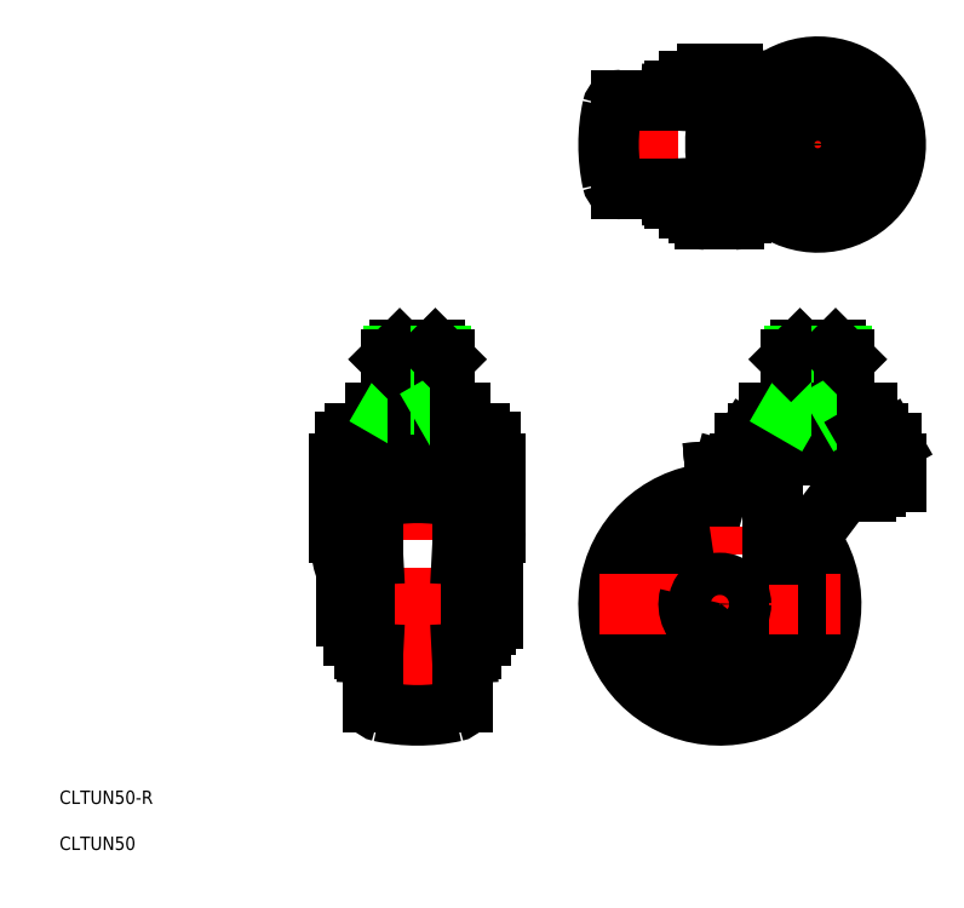
<metadata>
{"format":"dxf","ext":"dxf","renderer":"ezdxf+matplotlib","layout":"modelspace","background":"white","min_lineweight":24,"dpi":150}
</metadata>
<code>
0
SECTION
2
ENTITIES
0
LINE
8
CENTER
10
-1.535e-12
20
84.41
30
0
11
-1.535e-12
21
121.1
31
0
0
LINE
8
CENTER
10
22
20
122.8
30
0
11
22
21
83.76
31
0
0
ARC
8
0
10
-76.56
20
16.04
30
0
40
26.14
50
336.5
51
0
0
ARC
8
0
10
-56.92
20
10.05
30
0
40
1
50
0
51
87
0
ARC
8
0
10
-78.92
20
10.05
30
0
40
1
50
93
51
180
0
ARC
8
0
10
-59.28
20
16.04
30
0
40
26.14
50
180
51
203.5
0
LINE
8
CENTER
10
-67.92
20
59
30
0
11
-67.92
21
-27
31
0
0
LINE
8
0
10
-57.92
20
22.15
30
0
11
-57.92
21
-22.15
31
0
0
LINE
8
0
10
-77.92
20
22.15
30
0
11
-77.92
21
-22.15
31
0
0
LINE
8
0
10
-53.57
20
26.85
30
0
11
-53.57
21
-7
31
0
0
LINE
8
0
10
-55.17
20
26.85
30
0
11
-55.17
21
-7
31
0
0
LINE
8
0
10
-80.67
20
26.85
30
0
11
-80.67
21
-7
31
0
0
LINE
8
0
10
-82.27
20
26.85
30
0
11
-82.27
21
-7
31
0
0
TEXT
8
0
10
-148.4
20
-55.24
30
0
40
3
1
CLTUN50
0
TEXT
8
0
10
-148.4
20
-44.9
30
0
40
3
1
CLTUN50-R
0
ARC
8
0
10
-67.92
20
15
30
0
40
40
50
257.8
51
282.2
0
ARC
8
0
10
-75.92
20
-22.15
30
0
40
2
50
180
51
257.8
0
ARC
8
0
10
-59.92
20
-22.15
30
0
40
2
50
282.2
51
0
0
LINE
8
CENTER
10
-49.07
20
0
30
0
11
-85.77
21
0
31
0
0
ARC
8
0
10
-82.27
20
-2.75
30
0
40
1.5
50
180
51
270
0
LINE
8
0
10
-79.92
20
-10.05
30
0
11
-79.92
21
10.05
31
0
0
LINE
8
0
10
-78.97
20
-11.05
30
0
11
-77.92
21
-11.1
31
0
0
ARC
8
0
10
-78.92
20
-10.05
30
0
40
1
50
180
51
267
0
LINE
8
0
10
-79.92
20
-3
30
0
11
-80.67
21
-3
31
0
0
LINE
8
0
10
-82.27
20
-7
30
0
11
-80.67
21
-7
31
0
0
ARC
8
0
10
-82.27
20
2.75
30
0
40
1.5
50
90
51
180
0
LINE
8
0
10
-79.92
20
3
30
0
11
-80.67
21
3
31
0
0
LINE
8
0
10
-83.77
20
-2.75
30
0
11
-83.77
21
2.75
31
0
0
ARC
8
0
10
-94.19
20
0.8791
30
0
40
11.92
50
16.06
51
23.52
0
LINE
8
0
10
-51.07
20
-3.25
30
0
11
-51.07
21
3.25
31
0
0
LINE
8
0
10
-55.92
20
-10.05
30
0
11
-55.92
21
10.05
31
0
0
LINE
8
0
10
-52.57
20
-4.75
30
0
11
-53.37
21
-4.75
31
0
0
ARC
8
0
10
-56.92
20
-10.05
30
0
40
1
50
273
51
0
0
LINE
8
0
10
-56.87
20
-11.05
30
0
11
-57.92
21
-11.1
31
0
0
LINE
8
0
10
-55.17
20
-7
30
0
11
-53.57
21
-7
31
0
0
LINE
8
0
10
-55.17
20
-3
30
0
11
-55.92
21
-3
31
0
0
ARC
8
0
10
-53.37
20
-4.55
30
0
40
0.2
50
180
51
272.2
0
ARC
8
0
10
-52.57
20
-3.25
30
0
40
1.5
50
270
51
0
0
ARC
8
0
10
-41.65
20
0.8791
30
0
40
11.92
50
156.5
51
161.1
0
LINE
8
0
10
-52.57
20
4.75
30
0
11
-53.37
21
4.75
31
0
0
LINE
8
0
10
-55.17
20
3
30
0
11
-55.92
21
3
31
0
0
ARC
8
0
10
-53.37
20
4.55
30
0
40
0.2
50
87.8
51
180
0
ARC
8
0
10
-52.57
20
3.25
30
0
40
1.5
50
0
51
90
0
ARC
8
0
10
-81.37
20
35.46
30
0
40
3
50
101.5
51
161.7
0
ARC
8
0
10
-54.47
20
35.46
30
0
40
3
50
18.25
51
78.48
0
ARC
8
0
10
-67.92
20
-15
30
0
40
40
50
77.85
51
102.2
0
LINE
8
0
10
-57.2
20
25.3
30
0
11
-78.64
21
25.3
31
0
0
LINE
8
0
10
-79.17
20
28.35
30
0
11
-56.67
21
28.35
31
0
0
LINE
8
0
10
-56.67
20
29.95
30
0
11
-79.17
21
29.95
31
0
0
LINE
8
0
10
-51.62
20
34.6
30
0
11
-84.22
21
34.6
31
0
0
LINE
8
0
10
-51.62
20
36.4
30
0
11
-84.22
21
36.4
31
0
0
LINE
8
0
10
-52.42
20
33.43
30
0
11
-83.42
21
33.43
31
0
0
LINE
8
0
10
-85.42
20
31.43
30
0
11
-85.42
21
16.04
31
0
0
LINE
8
0
10
-78.97
20
11.05
30
0
11
-77.92
21
11.1
31
0
0
ARC
8
0
10
-75.92
20
22.15
30
0
40
2
50
102.2
51
180
0
ARC
8
0
10
-83.42
20
31.43
30
0
40
2
50
90
51
180
0
ARC
8
0
10
-79.17
20
26.85
30
0
40
1.5
50
90
51
180
0
ARC
8
0
10
-78.64
20
28.3
30
0
40
3
50
227.4
51
270
0
ARC
8
0
10
-79.17
20
26.85
30
0
40
3.1
50
90
51
180
0
LINE
8
0
10
-82.64
20
33.43
30
0
11
-82.64
21
34.6
31
0
0
LINE
8
0
10
-84.22
20
36.4
30
0
11
-84.22
21
34.6
31
0
0
LINE
8
0
10
-50.42
20
31.43
30
0
11
-50.42
21
16.04
31
0
0
LINE
8
0
10
-56.87
20
11.05
30
0
11
-57.92
21
11.1
31
0
0
ARC
8
0
10
-59.92
20
22.15
30
0
40
2
50
0
51
77.85
0
ARC
8
0
10
-56.67
20
26.85
30
0
40
1.5
50
0
51
90
0
ARC
8
0
10
-57.2
20
28.3
30
0
40
3
50
270
51
312.6
0
ARC
8
0
10
-56.67
20
26.85
30
0
40
3.1
50
0
51
90
0
LINE
8
0
10
-53.19
20
33.43
30
0
11
-53.19
21
34.6
31
0
0
ARC
8
0
10
-52.42
20
31.43
30
0
40
2
50
360
51
90
0
LINE
8
0
10
-51.62
20
36.4
30
0
11
-51.62
21
34.6
31
0
0
LINE
8
0
10
-63.92
20
57
30
0
11
-71.92
21
57
31
0
0
LINE
8
0
10
-73.92
20
44.77
30
0
11
-61.92
21
44.77
31
0
0
LINE
8
0
10
-61.92
20
55
30
0
11
-73.92
21
55
31
0
0
LINE
8
0
10
-81.97
20
38.4
30
0
11
-53.87
21
38.4
31
0
0
LINE
8
0
10
-58.42
20
43
30
0
11
-77.42
21
43
31
0
0
LINE
8
0
10
-73.24
20
44.77
30
0
11
-73.24
21
55.67
31
0
0
LINE
8
0
10
-73.92
20
43.6
30
0
11
-73.92
21
55
31
0
0
LINE
8
0
10
-77.42
20
43
30
0
11
-77.42
21
38.55
31
0
0
LINE
8
0
10
-77.16
20
38.4
30
0
11
-77.42
21
38.55
31
0
0
ARC
8
0
10
-72.67
20
51.42
30
0
40
13.72
50
249.7
51
251.6
0
ARC
8
0
10
-74.52
20
43.6
30
0
40
0.6
50
270
51
0
0
LINE
8
0
10
-73.24
20
44.77
30
0
11
-73.93
21
43.57
31
0
0
ARC
8
0
10
-72.67
20
51.42
30
0
40
13.72
50
288.4
51
290.3
0
LINE
8
0
10
-67.92
20
43
30
0
11
-67.92
21
38.55
31
0
0
ARC
8
0
10
-63.17
20
51.42
30
0
40
13.72
50
249.7
51
251.6
0
LINE
8
0
10
-71.92
20
57
30
0
11
-73.92
21
55
31
0
0
LINE
8
0
10
-62.59
20
44.77
30
0
11
-62.59
21
55.67
31
0
0
LINE
8
0
10
-61.92
20
43.6
30
0
11
-61.92
21
55
31
0
0
ARC
8
0
10
-63.17
20
51.42
30
0
40
13.72
50
288.4
51
290.3
0
LINE
8
0
10
-58.67
20
38.4
30
0
11
-58.42
21
38.55
31
0
0
ARC
8
0
10
-61.32
20
43.6
30
0
40
0.6
50
180
51
270
0
LINE
8
0
10
-62.59
20
44.77
30
0
11
-61.9
21
43.57
31
0
0
LINE
8
0
10
-58.42
20
43
30
0
11
-58.42
21
38.55
31
0
0
LINE
8
0
10
-61.92
20
55
30
0
11
-63.92
21
57
31
0
0
LINE
8
0
10
-6.761
20
1.812
30
0
11
0.8205
21
30.11
31
0
0
LINE
8
CENTER
10
0
20
-27
30
0
11
0
21
27
31
0
0
ARC
8
0
10
8.527e-13
20
0
30
0
40
18
50
97.58
51
30.17
0
ARC
8
0
10
8.527e-13
20
0
30
0
40
25
50
91.26
51
36.79
0
LINE
8
0
10
5.59
20
-4.213
30
0
11
26.43
21
23.45
31
0
0
ARC
8
0
10
8.527e-13
20
0
30
0
40
11
50
114.2
51
13.53
0
LINE
8
CENTER
10
-27
20
0
30
0
11
27
21
0
31
0
0
ARC
8
0
10
0
20
0
30
0
40
7
50
165
51
323
0
CIRCLE
8
0
10
0
20
0
30
0
40
4.75
0
LINE
8
0
10
10.12
20
30.92
30
0
11
-1
21
29.95
31
0
0
LINE
8
0
10
-1
20
29.95
30
0
11
-0.8606
21
28.35
31
0
0
LINE
8
0
10
0.3798
20
28.46
30
0
11
-0.8606
21
28.35
31
0
0
ARC
8
0
10
35.44
20
35.4
30
0
40
3
50
30
51
90
0
ARC
8
0
10
8.562
20
35.4
30
0
40
3
50
90
51
150
0
LINE
8
CENTER
10
22
20
59
30
0
11
22
21
31.43
31
0
0
LINE
8
0
10
22
20
33.43
30
0
11
37.5
21
33.43
31
0
0
LINE
8
0
10
38.5
20
34.6
30
0
11
22
21
34.6
31
0
0
LINE
8
0
10
38.5
20
36.1
30
0
11
22
21
36.1
31
0
0
LINE
8
0
10
11.98
20
31.63
30
0
11
11.98
21
11.45
31
0
0
LINE
8
0
10
11.98
20
31.43
30
0
11
11.98
21
11.25
31
0
0
LINE
8
0
10
5.5
20
36.1
30
0
11
22
21
36.1
31
0
0
LINE
8
0
10
5.5
20
34.6
30
0
11
22
21
34.6
31
0
0
LINE
8
0
10
22
20
33.43
30
0
11
6.5
21
33.43
31
0
0
ARC
8
0
10
6.5
20
31.43
30
0
40
2
50
90
51
180
0
LINE
8
0
10
4.5
20
31.43
30
0
11
4.5
21
31.35
31
0
0
ARC
8
0
10
3.5
20
31.35
30
0
40
1
50
275
51
7.817e-11
0
LINE
8
0
10
7.277
20
33.43
30
0
11
7.277
21
34.6
31
0
0
LINE
8
0
10
5.964
20
36.9
30
0
11
5.5
21
36.1
31
0
0
LINE
8
0
10
5.5
20
36.1
30
0
11
5.5
21
34.6
31
0
0
ARC
8
0
10
34.42
20
17.43
30
0
40
10
50
90
51
143
0
LINE
8
0
10
39.5
20
27.43
30
0
11
34.42
21
27.43
31
0
0
LINE
8
0
10
32.72
20
25.3
30
0
11
28.25
21
25.3
31
0
0
ARC
8
0
10
32.72
20
28.3
30
0
40
3
50
270
51
319.5
0
LINE
8
0
10
35
20
27.43
30
0
11
35
21
26.35
31
0
0
ARC
8
0
10
37.5
20
31.43
30
0
40
2
50
0
51
90
0
LINE
8
0
10
39.5
20
31.43
30
0
11
39.5
21
27.43
31
0
0
LINE
8
0
10
38.04
20
36.9
30
0
11
38.5
21
36.1
31
0
0
LINE
8
0
10
38.5
20
36.1
30
0
11
38.5
21
34.6
31
0
0
LINE
8
0
10
36.72
20
33.43
30
0
11
36.72
21
34.6
31
0
0
LINE
8
0
10
26
20
57
30
0
11
18
21
57
31
0
0
LINE
8
0
10
32.97
20
43
30
0
11
11.03
21
43
31
0
0
LINE
8
0
10
22
20
38.4
30
0
11
35.44
21
38.4
31
0
0
LINE
8
0
10
28
20
55
30
0
11
16
21
55
31
0
0
LINE
8
0
10
16
20
44.77
30
0
11
28
21
44.77
31
0
0
LINE
8
0
10
16.68
20
44.77
30
0
11
16.68
21
55.68
31
0
0
LINE
8
0
10
16
20
43.6
30
0
11
16
21
55
31
0
0
LINE
8
0
10
22
20
38.4
30
0
11
8.562
21
38.4
31
0
0
LINE
8
0
10
11.03
20
43
30
0
11
11.03
21
38.55
31
0
0
ARC
8
0
10
14.11
20
43.7
30
0
40
6
50
240
51
242
0
LINE
8
0
10
11.29
20
38.4
30
0
11
11.03
21
38.55
31
0
0
ARC
8
0
10
15.4
20
43.6
30
0
40
0.6
50
270
51
0
0
ARC
8
0
10
14.11
20
41.55
30
0
40
3.853
50
305.1
51
308.8
0
LINE
8
0
10
16.52
20
43
30
0
11
16.52
21
38.55
31
0
0
ARC
8
0
10
22
20
55.82
30
0
40
18.12
50
252.4
51
254
0
LINE
8
0
10
16.68
20
44.77
30
0
11
15.99
21
43.58
31
0
0
LINE
8
0
10
18
20
57
30
0
11
16
21
55
31
0
0
LINE
8
0
10
27.32
20
44.77
30
0
11
27.32
21
55.68
31
0
0
LINE
8
0
10
28
20
43.6
30
0
11
28
21
55
31
0
0
ARC
8
0
10
28.6
20
43.6
30
0
40
0.6
50
180
51
270
0
ARC
8
0
10
22
20
55.82
30
0
40
18.12
50
286
51
287.6
0
ARC
8
0
10
29.89
20
41.55
30
0
40
3.853
50
231.2
51
234.9
0
LINE
8
0
10
27.48
20
43
30
0
11
27.48
21
38.55
31
0
0
LINE
8
0
10
27.32
20
44.77
30
0
11
28.01
21
43.58
31
0
0
LINE
8
0
10
32.97
20
43
30
0
11
32.97
21
38.55
31
0
0
LINE
8
0
10
32.71
20
38.4
30
0
11
32.97
21
38.55
31
0
0
ARC
8
0
10
29.89
20
43.7
30
0
40
6
50
298
51
300
0
LINE
8
0
10
28
20
55
30
0
11
26
21
57
31
0
0
LINE
8
0
10
-2.75
20
119.1
30
0
11
2.75
21
119.1
31
0
0
LINE
8
0
10
-7
20
117.6
30
0
11
9.723
21
117.6
31
0
0
LINE
8
CENTER
10
41.5
20
103.3
30
0
11
-27
21
103.3
31
0
0
LINE
8
0
10
-3.25
20
86.41
30
0
11
3.25
21
86.41
31
0
0
LINE
8
0
10
-7
20
88.91
30
0
11
9.723
21
88.91
31
0
0
ARC
8
0
10
34
20
103.3
30
0
40
35
50
160.6
51
199.4
0
ARC
8
0
10
-22.15
20
95.26
30
0
40
2
50
192.2
51
270
0
LINE
8
0
10
-22.15
20
93.26
30
0
11
0.459
21
93.26
31
0
0
LINE
8
0
10
0.9836
20
91.26
30
0
11
-10.05
21
91.26
31
0
0
LINE
8
0
10
-11.05
20
92.21
30
0
11
-11.1
21
93.26
31
0
0
ARC
8
0
10
-10.05
20
92.26
30
0
40
1
50
183
51
270
0
ARC
8
0
10
-3.25
20
87.91
30
0
40
1.5
50
180
51
270
0
LINE
8
0
10
-7
20
90.51
30
0
11
0.9836
21
90.51
31
0
0
LINE
8
0
10
-3.1
20
91.26
30
0
11
-3.1
21
90.51
31
0
0
LINE
8
0
10
-4.75
20
87.91
30
0
11
-4.75
21
88.71
31
0
0
ARC
8
0
10
-4.55
20
88.71
30
0
40
0.2
50
90
51
182.2
0
LINE
8
0
10
-7
20
88.91
30
0
11
-7
21
90.51
31
0
0
LINE
8
0
10
0.9836
20
91.64
30
0
11
0.9836
21
88.91
31
0
0
LINE
8
0
10
-22.15
20
113.3
30
0
11
0.459
21
113.3
31
0
0
ARC
8
0
10
15
20
103.3
30
0
40
40
50
167.8
51
192.2
0
ARC
8
0
10
-22.15
20
111.3
30
0
40
2
50
90
51
167.8
0
LINE
8
0
10
0.9836
20
115.3
30
0
11
-10.05
21
115.3
31
0
0
LINE
8
0
10
-11.05
20
114.3
30
0
11
-11.1
21
113.3
31
0
0
ARC
8
0
10
-10.05
20
114.3
30
0
40
1
50
90
51
177
0
LINE
8
0
10
-7
20
116
30
0
11
0.9836
21
116
31
0
0
ARC
8
0
10
-2.75
20
117.6
30
0
40
1.5
50
90
51
180
0
LINE
8
0
10
-3.1
20
115.3
30
0
11
-3.1
21
116
31
0
0
LINE
8
0
10
-7
20
116
30
0
11
-7
21
117.6
31
0
0
LINE
8
0
10
0.9836
20
114.9
30
0
11
0.9836
21
117.6
31
0
0
ARC
8
0
10
22
20
103.3
30
0
40
17.5
50
133.2
51
226.8
0
CIRCLE
8
0
10
22
20
103.3
30
0
40
16.3
0
ARC
8
0
10
22
20
103.3
30
0
40
17.5
50
241.2
51
118.8
0
ARC
8
0
10
3.25
20
87.91
30
0
40
1.5
50
270
51
0
0
LINE
8
0
10
4.75
20
87.91
30
0
11
4.75
21
88.71
31
0
0
ARC
8
0
10
4.55
20
88.71
30
0
40
0.2
50
357.8
51
90
0
ARC
8
0
10
9.723
20
80.91
30
0
40
8
50
61.22
51
90
0
CIRCLE
8
0
10
22
20
103.3
30
0
40
4
0
CIRCLE
8
0
10
22
20
103.3
30
0
40
5.323
0
CIRCLE
8
0
10
22
20
103.3
30
0
40
6
0
LINE
8
0
10
16.52
20
93.76
30
0
11
27.48
21
93.76
31
0
0
LINE
8
0
10
27.48
20
112.8
30
0
11
16.52
21
112.8
31
0
0
LINE
8
0
10
16.52
20
112.8
30
0
11
11.03
21
103.3
31
0
0
LINE
8
0
10
11.03
20
103.3
30
0
11
16.52
21
93.76
31
0
0
ARC
8
0
10
2.75
20
117.6
30
0
40
1.5
50
0
51
90
0
ARC
8
0
10
9.723
20
125.6
30
0
40
8
50
270
51
298.8
0
LINE
8
0
10
32.97
20
103.3
30
0
11
27.48
21
112.8
31
0
0
LINE
8
0
10
27.48
20
93.76
30
0
11
32.97
21
103.3
31
0
0
ENDSEC
0
EOF

</code>
